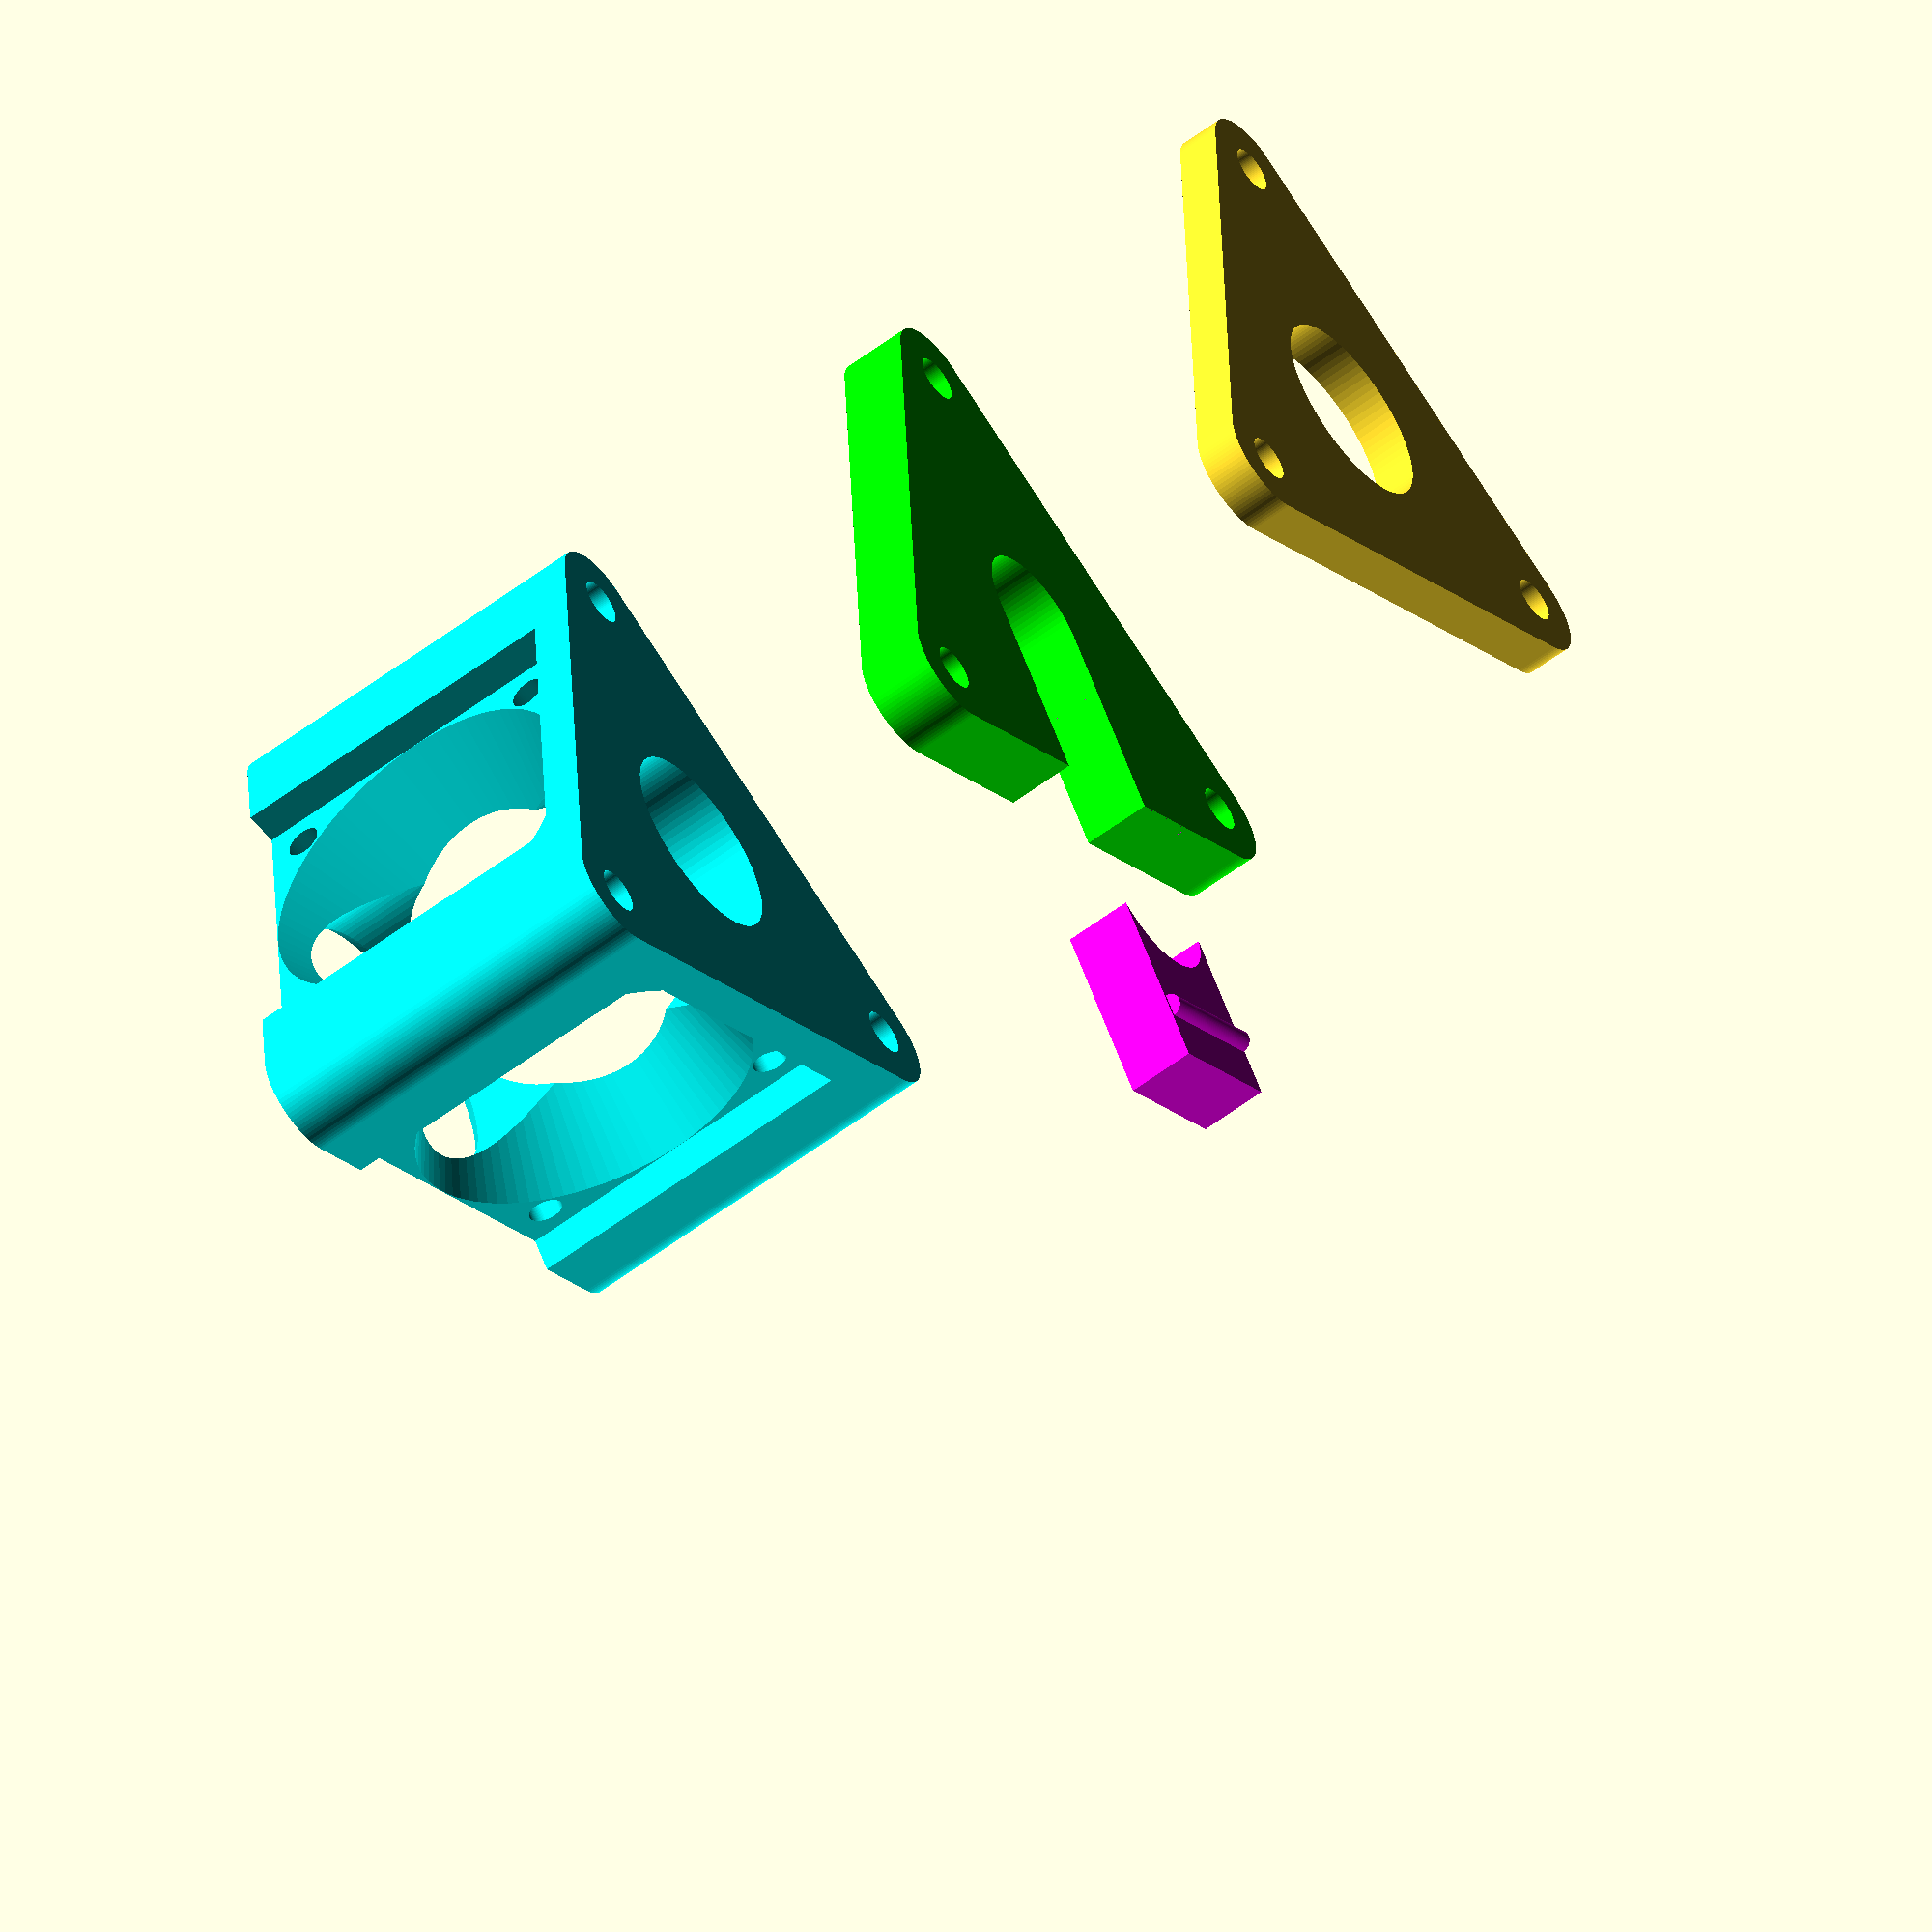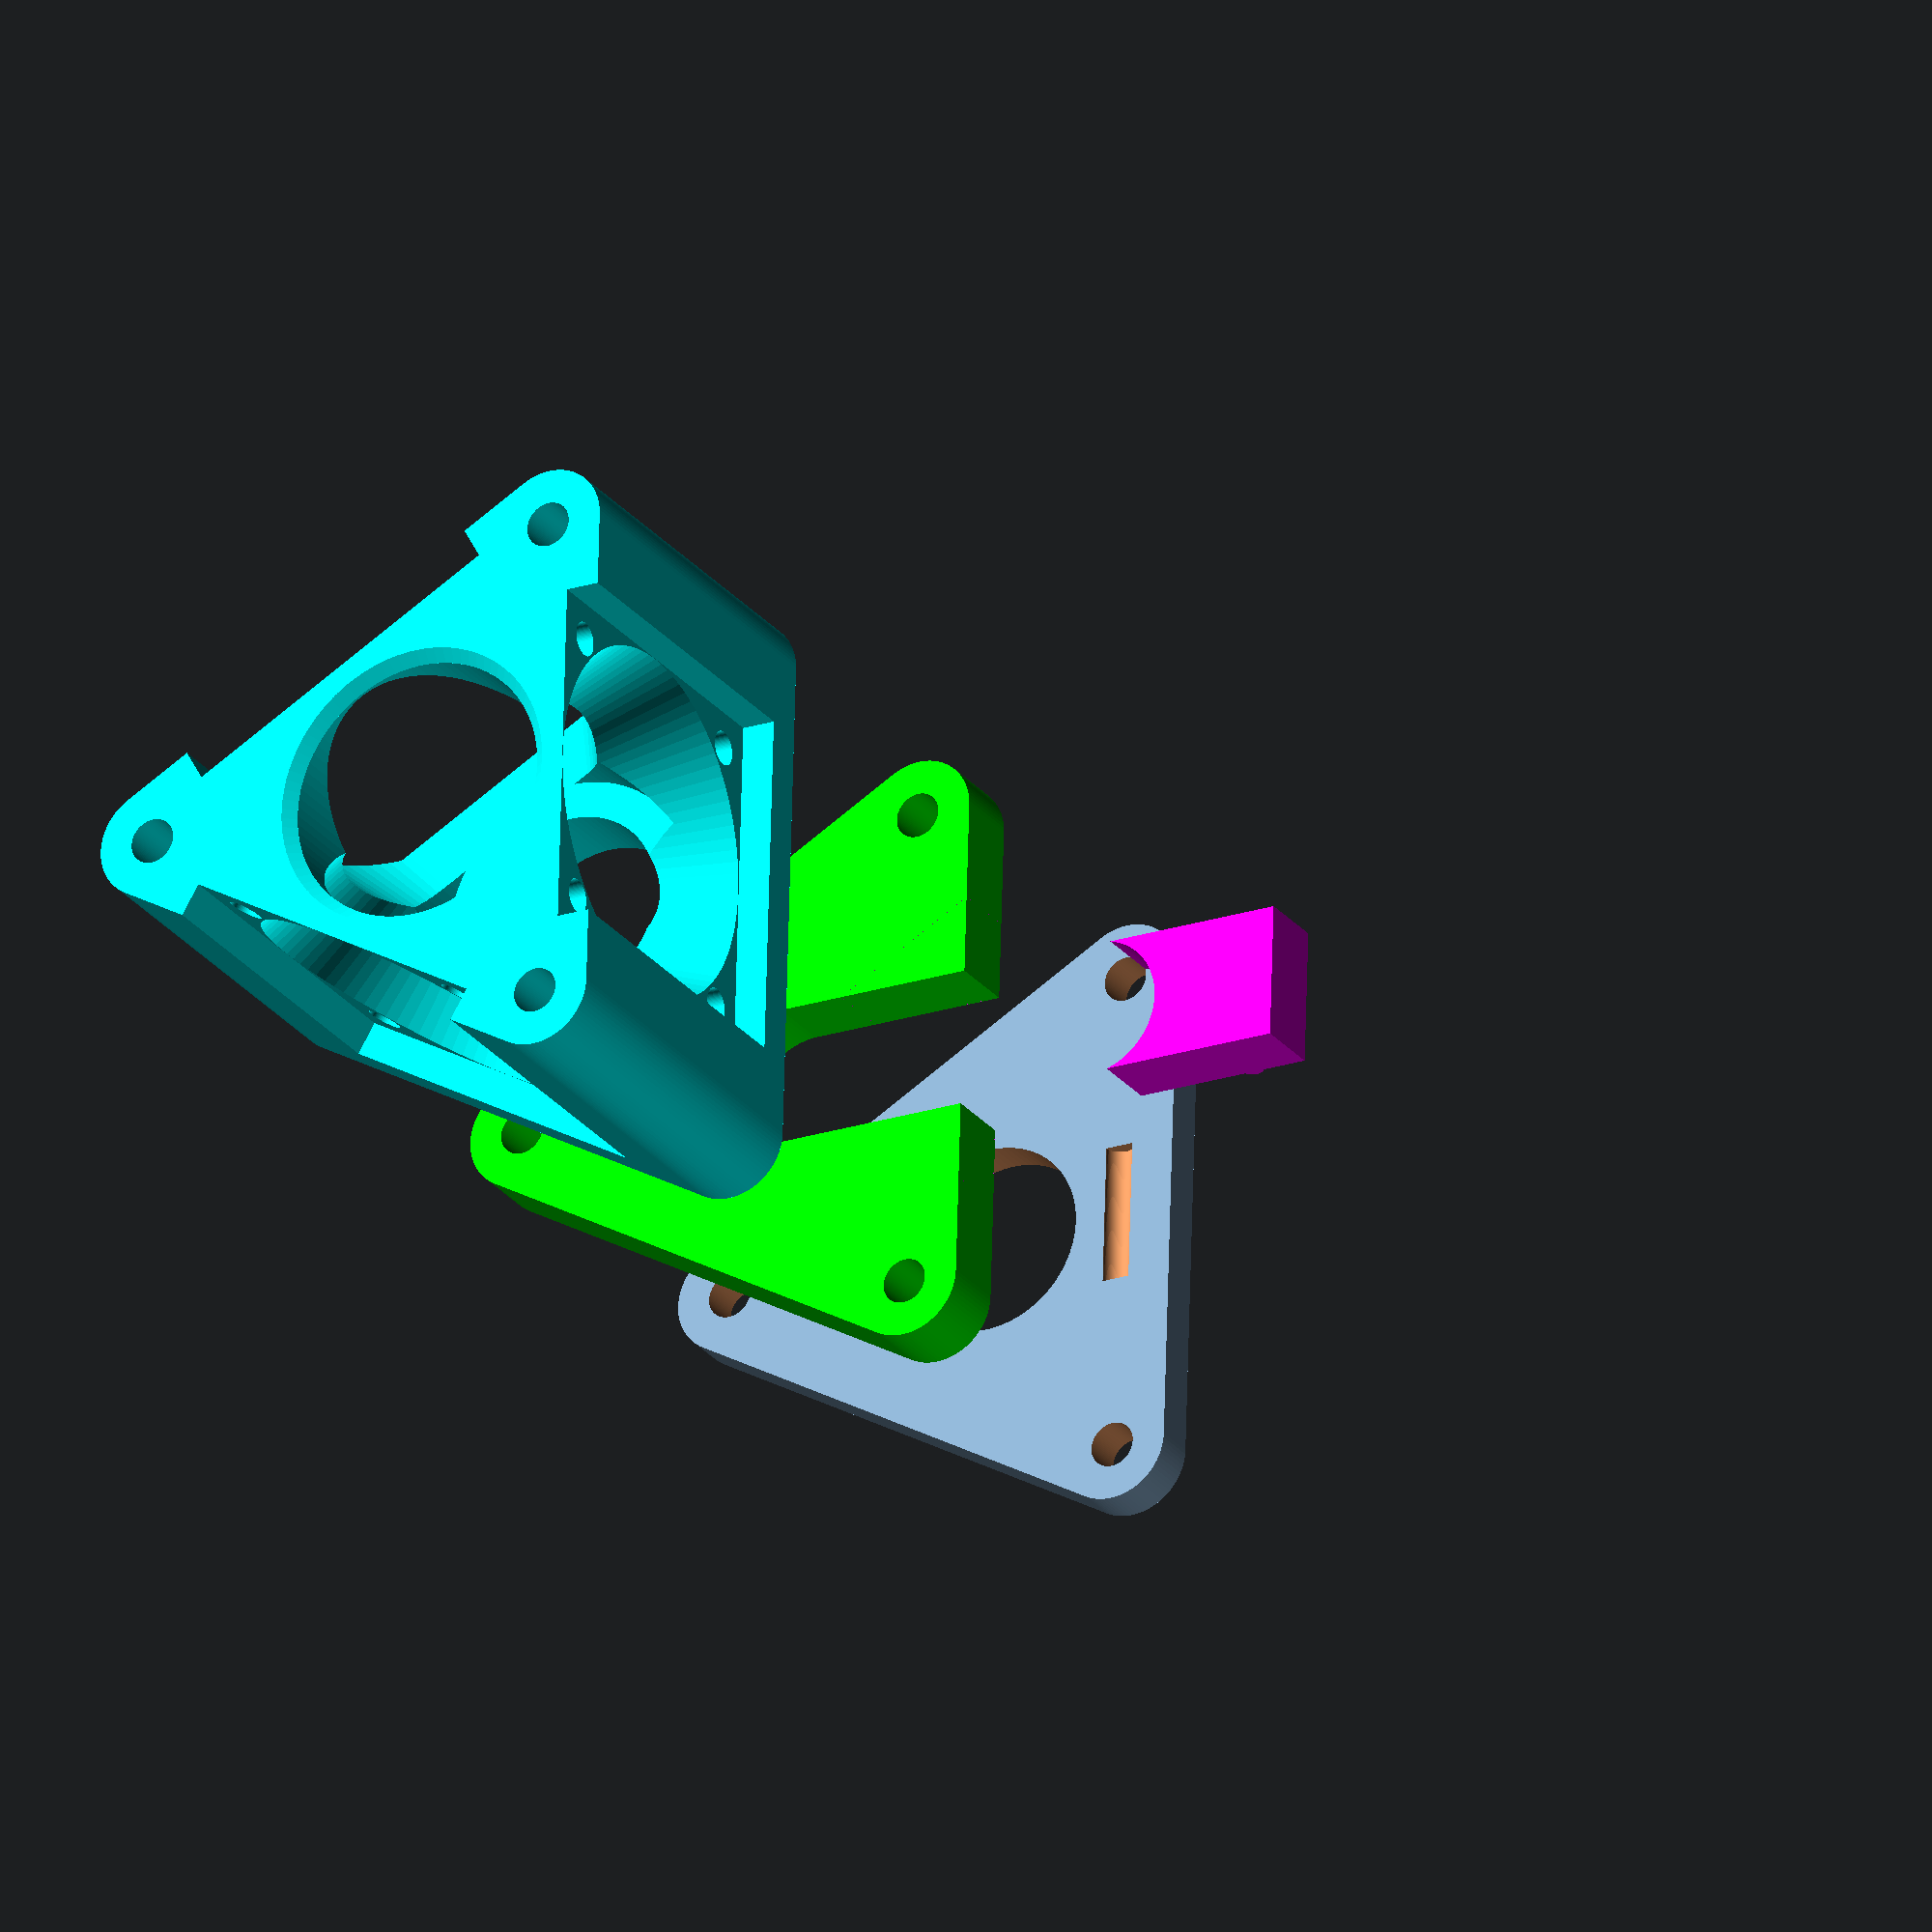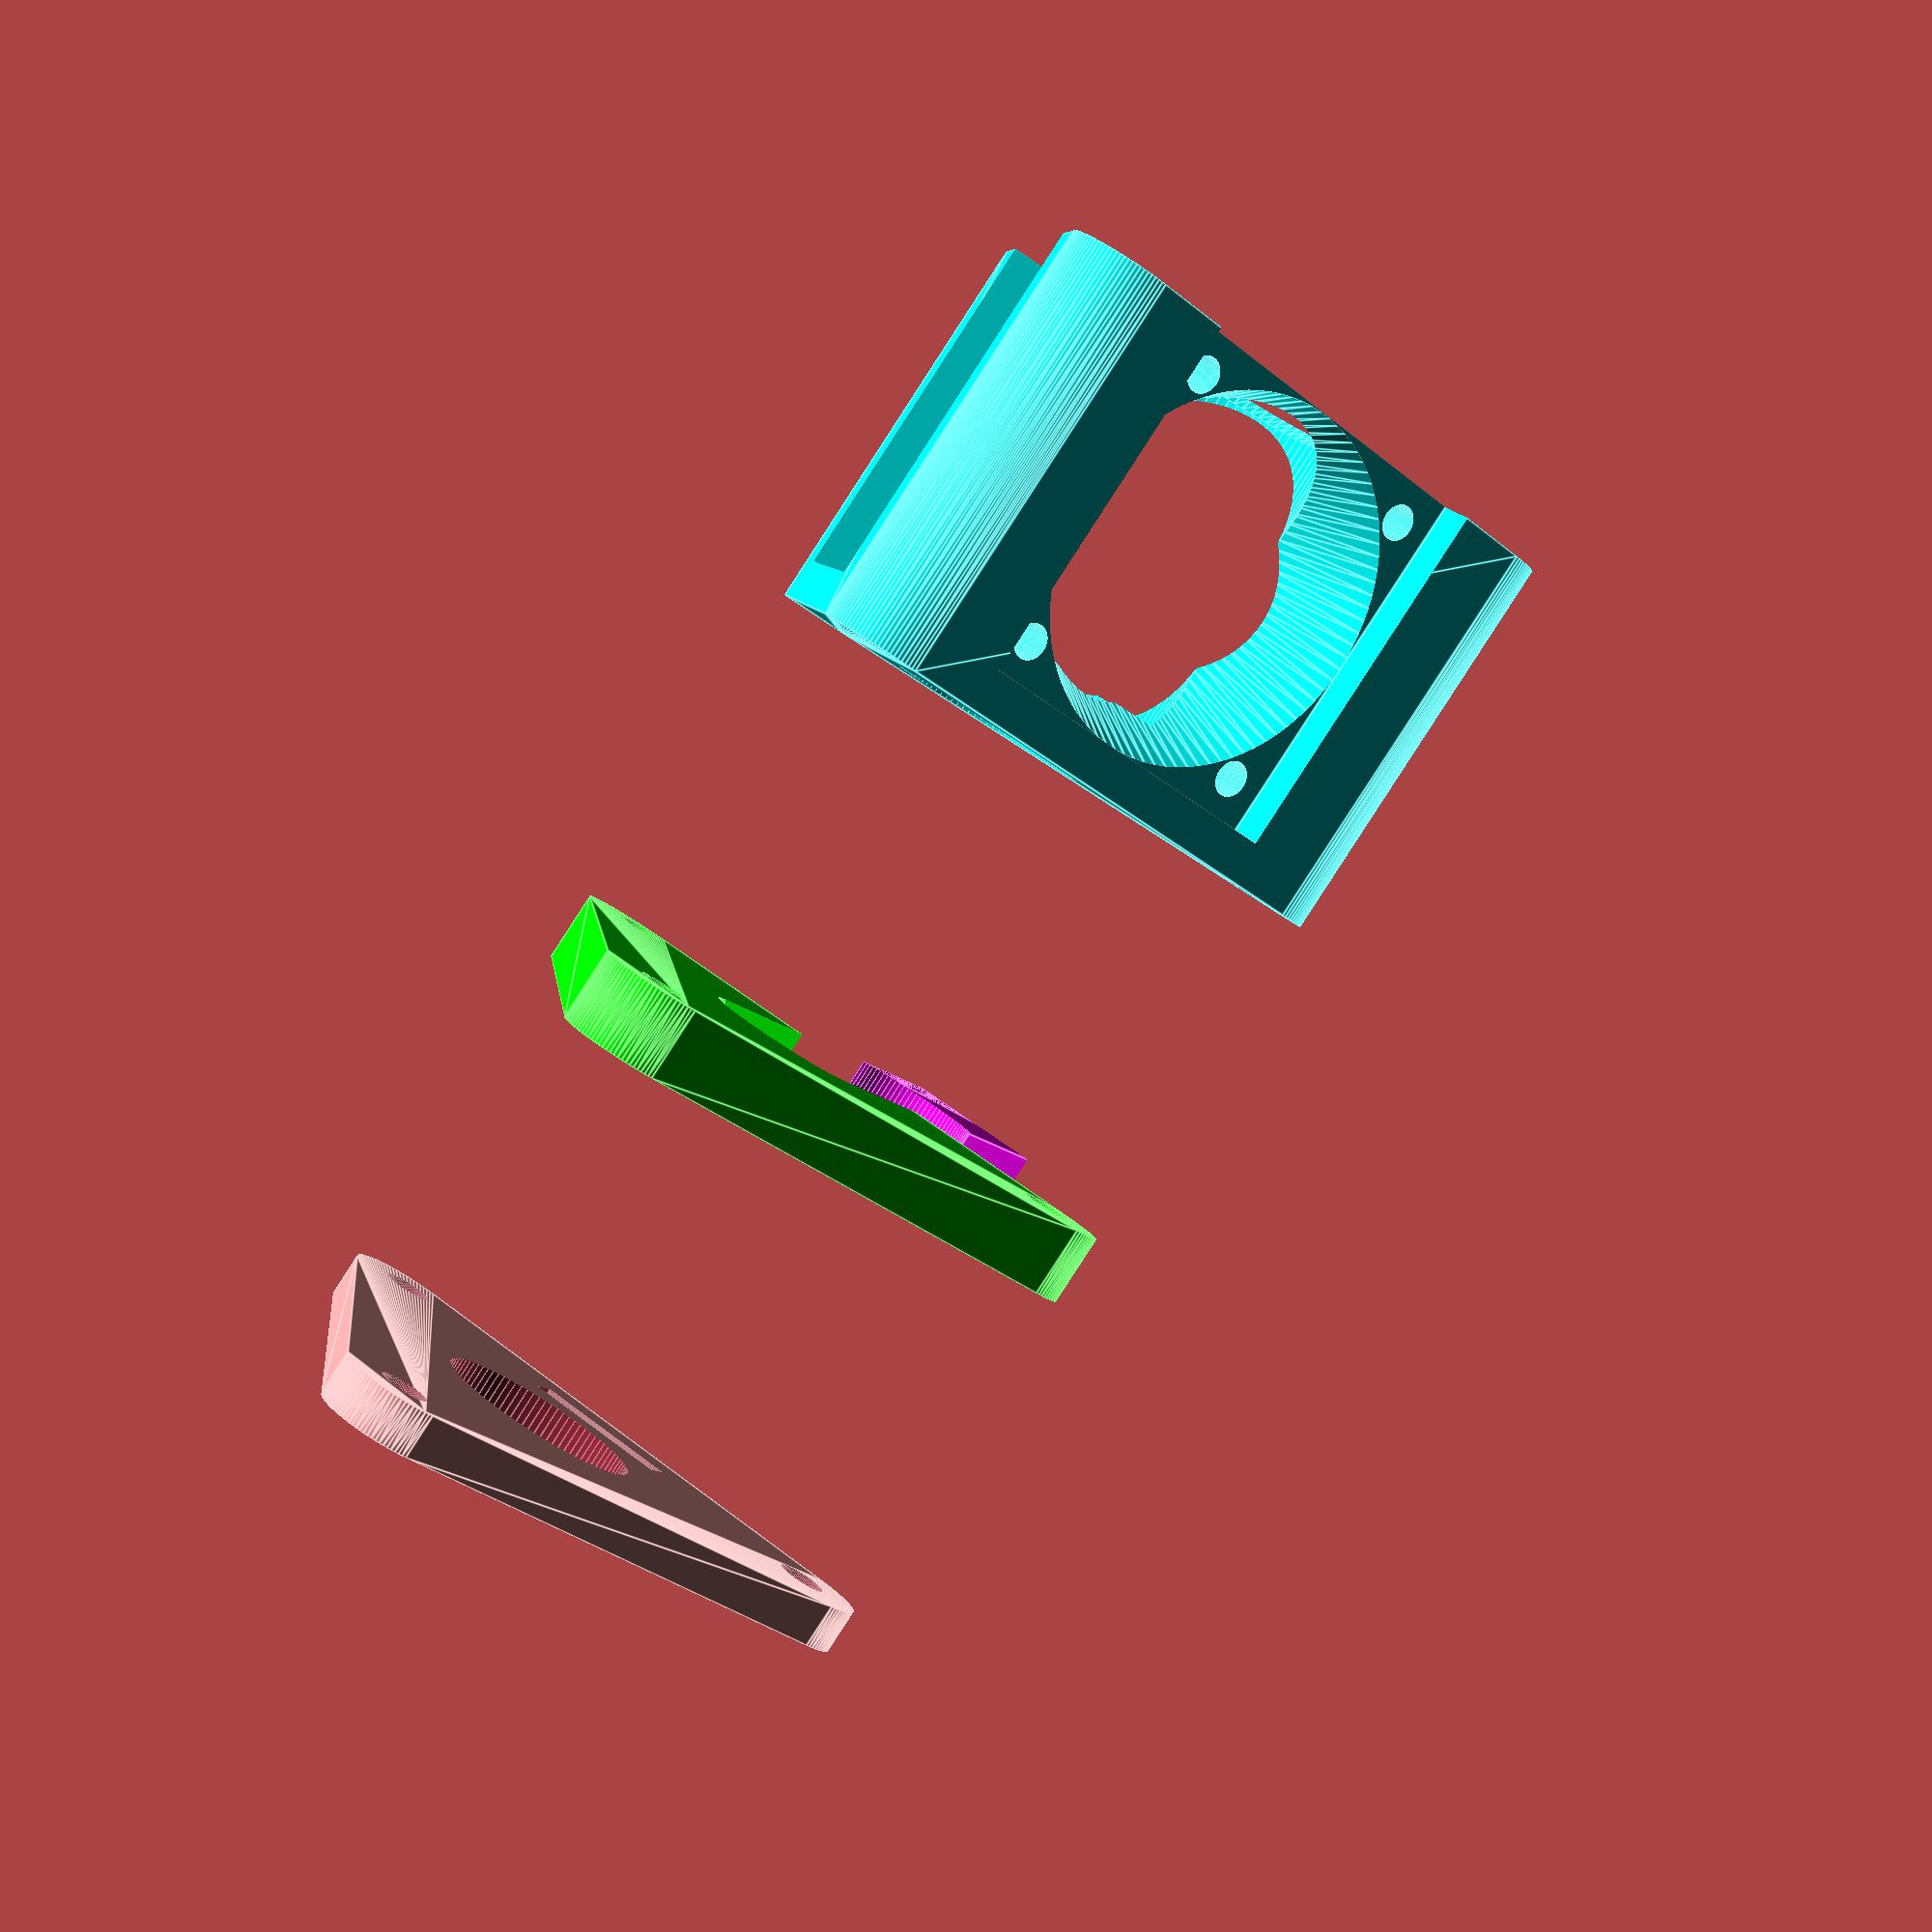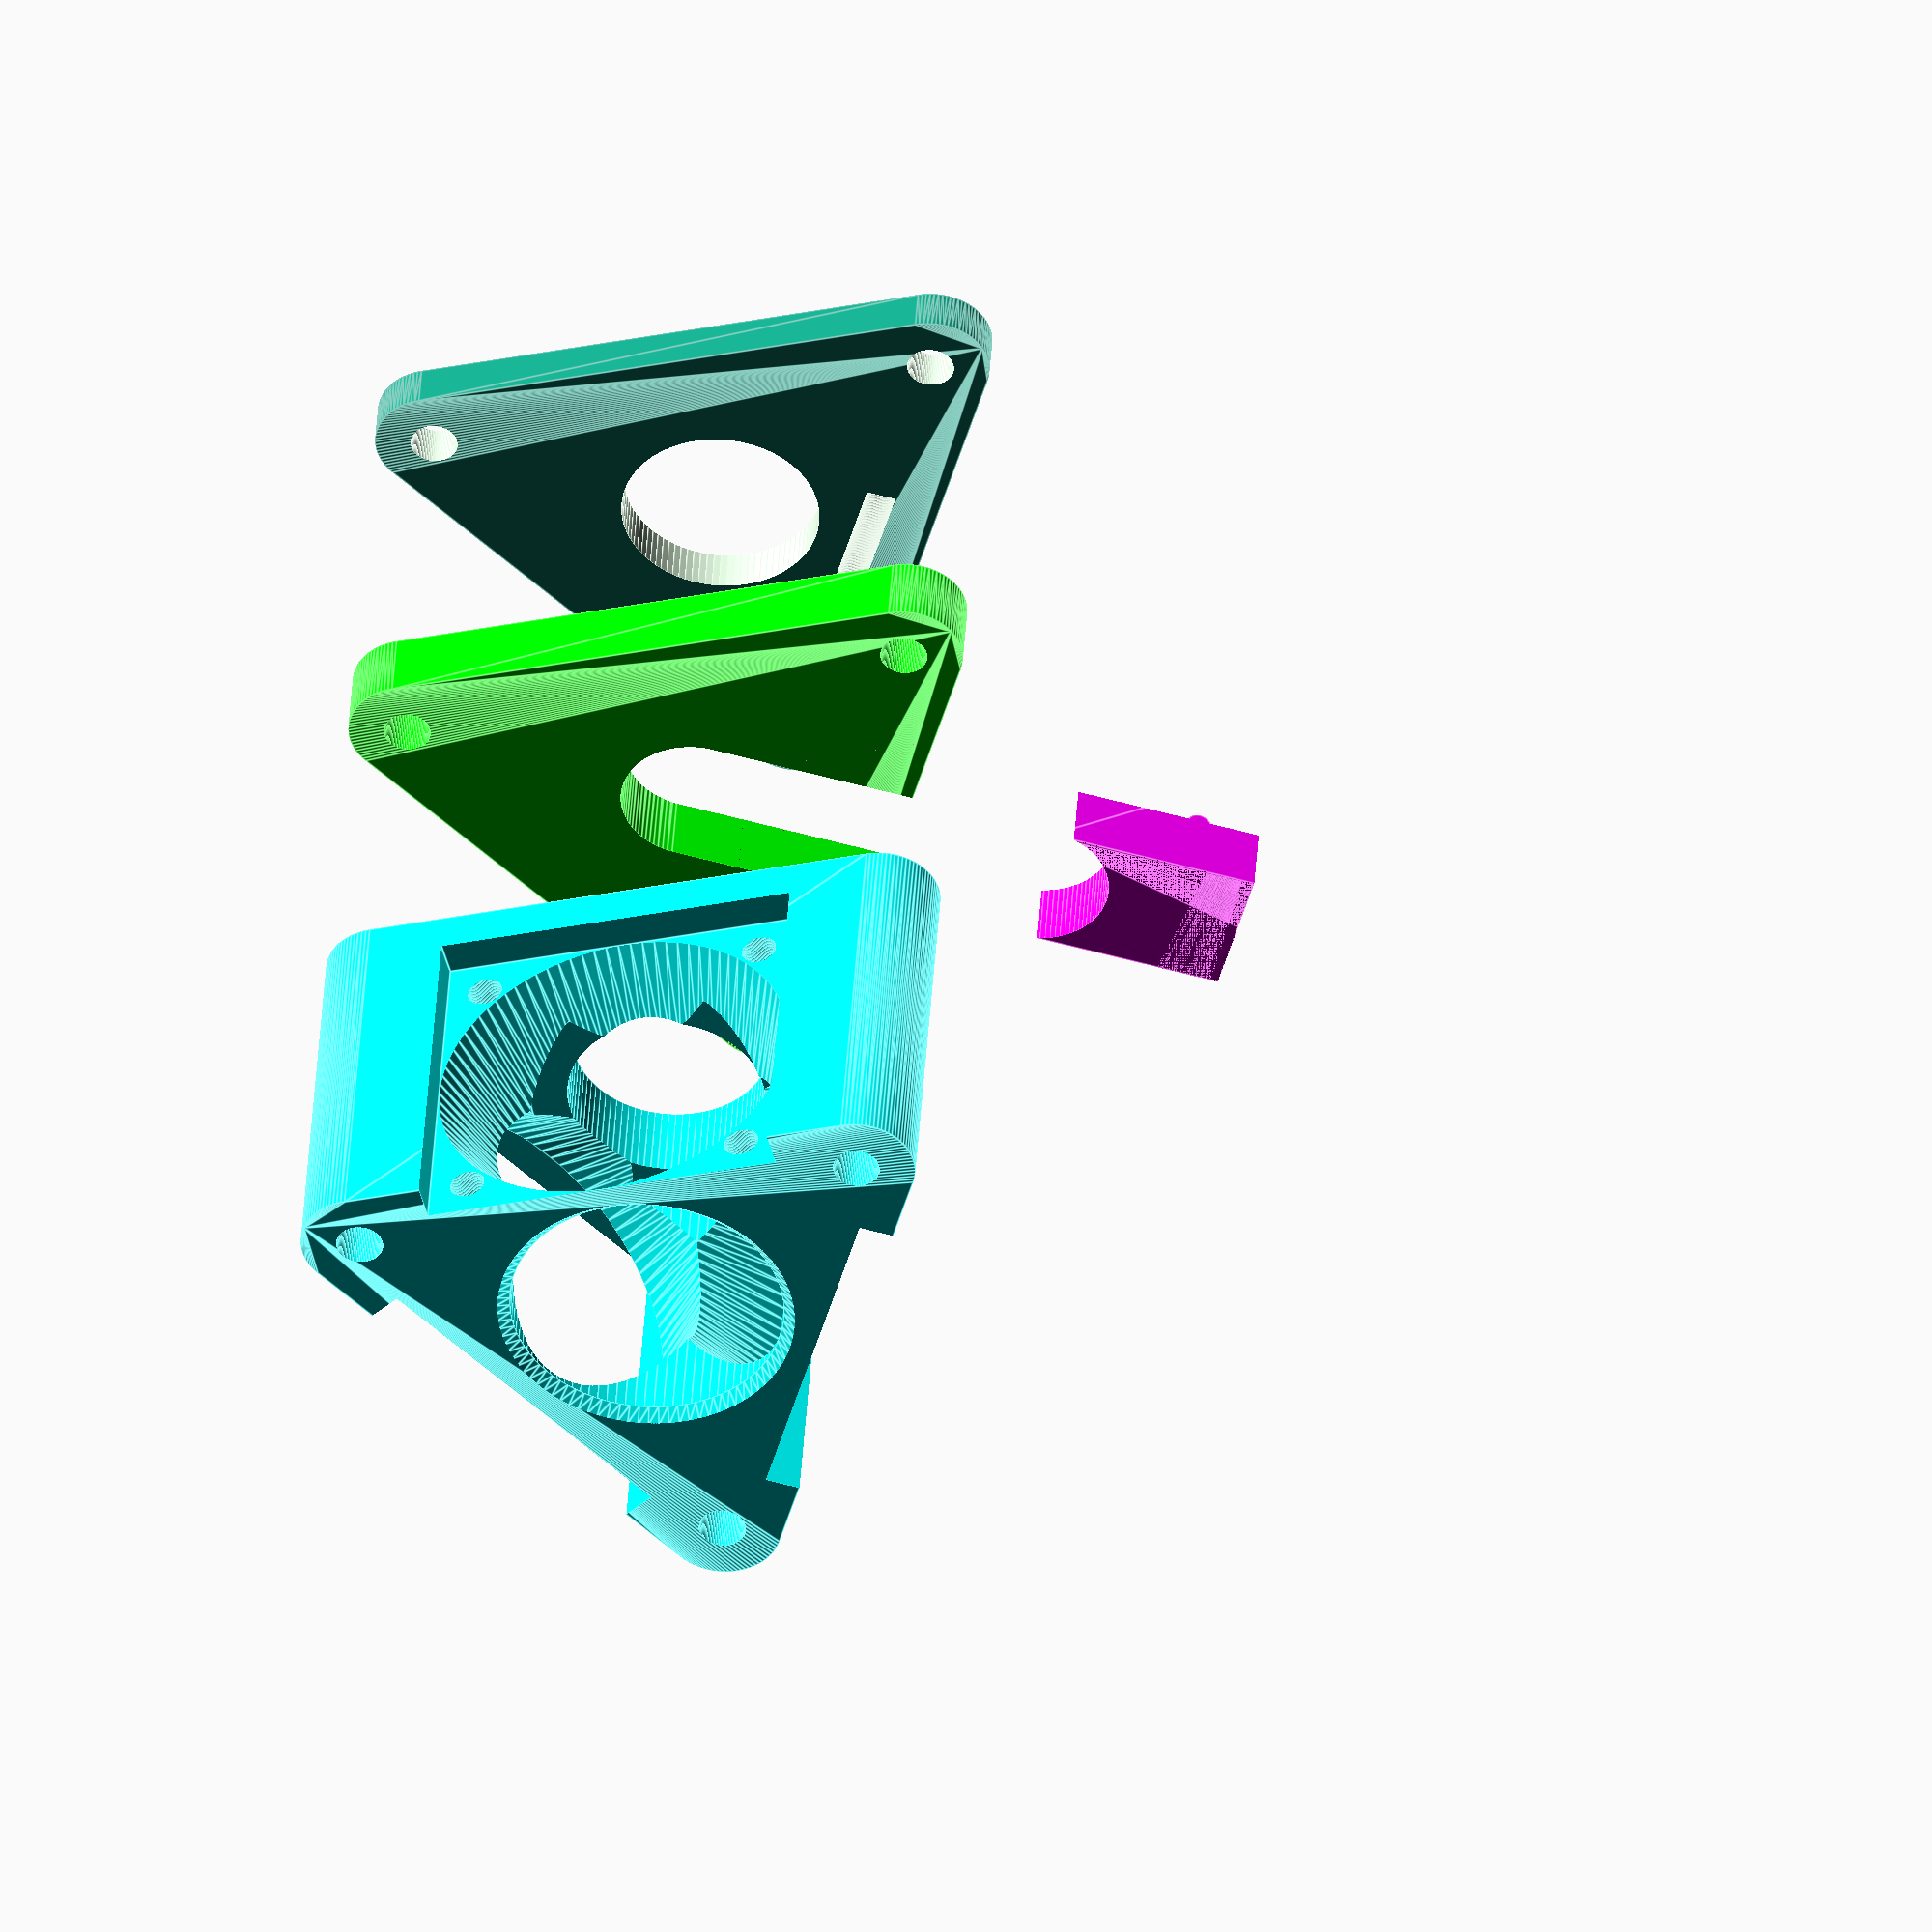
<openscad>
fins=23.2;
sides=3;
bolt=4;
pillar=10;
side=43.5;
fan=fins;
fan_bolt_side=24;
fan_bolt=3;
fan_box=30.5;
fans=3;
air_into_fin=6;

shoulder_bottom=6.8;
fins_h=26.2;
bottom_to_fins=1;

h=shoulder_bottom+fins_h+bottom_to_fins; //bottom of fins to top of groove
groove=12.4;
groove_h=6;
outer_r=sqrt(3)*side/3;
echo(outer_r);
pad=0.1;
padd=pad*2;
fin_to_fan=3;
shoulder=16.8;
shoulder_top=3.75;

lock=2.5;
lock_diff=0.5;
assembly_gap=30;

wires=15;
wires_offset=4;

$fn=90;

module base_positive() {
    rotate([0,0,90])
    difference() {
        hull() {
            for(a=[0:360/sides:359]) {
                rotate([0,0,a])
                translate([outer_r,0,0])
                cylinder(d=pillar,h=h);
            }
        }
        translate([0,0,-pad]) {
            cylinder(d=fins,h=h+pad-shoulder_bottom);
            cylinder(d=shoulder,h=h+padd);
            for(a=[0:360/sides:359]) {
                rotate([0,0,a])
                translate([outer_r,0,0])
                cylinder(d=bolt,h=h+padd);
            }
        }
    }
}

module air() {
    //translate([0,0,fan_box/2]) rotate([90,0,0]) cylinder(d=fan,h=side/2);

    translate([0,-fins/2+air_into_fin,fan_box/2])
    rotate([90,0,0])
    cylinder(d1=fan,d2=fan_box,h=fin_to_fan+pad+air_into_fin);
}
module fan() {
    translate([-fan_box/2,-side-fins/2-fin_to_fan,-pad])
    cube([fan_box,side,fan_box+pad]);

    translate([0,0,fan_box/2])
    rotate([90,0,0])
    for(a=[0:360/4:359]) {
        rotate([0,0,a])
        translate([fan_bolt_side/2,fan_bolt_side/2,fins/2-4])
        cylinder(d=fan_bolt,h=side);
    }
}

module base() {
    translate([0,0,-h-groove_h])
    color("cyan")
    difference() {
        base_positive();
        for(a=[0:360/sides:359]) {
            rotate([0,0,a])
            air();
        }
        for(a=[0:360/sides:(360/sides*fans)-1]) {
            rotate([0,0,a])
            fan();
        }
        translate([0,0,-pad])
        cylinder(d2=fins,d1=fins+bottom_to_fins*2+padd,h=bottom_to_fins+pad);
        //translate([0,0,-wires_offset]) rotate([90,0,0]) cylinder(d=wires,h=side);
    }
}


module toptop() {
    rotate([0,0,90])
    difference() {
        hull() {
            for(a=[0:360/sides:359]) {
                rotate([0,0,a])
                translate([outer_r,0,0])
                cylinder(d=pillar,h=shoulder_top);
            }
        }
        translate([0,0,-pad]) {
            cylinder(d=shoulder,h=h+padd);
            for(a=[0:360/sides:359]) {
                rotate([0,0,a])
                translate([outer_r,0,0])
                cylinder(d=bolt,h=h+padd);
            }
        }
        rotate([0,0,-90])
        tooth_lock();
    }
}

module top_positive() {
    hull() {
        for(a=[0:360/sides:359]) {
            rotate([0,0,a])
            translate([outer_r,0,0])
            cylinder(d=pillar,h=groove_h);
        }
    }
}


module top() {
    rotate([0,0,90])
    difference() {
        top_positive();
        translate([0,0,-pad]) {
            hull() {
                cylinder(d=groove,h=h+padd);
                translate([-side,0,0])
                cylinder(d=groove,h=h+padd);
            }
            for(a=[0:360/sides:359]) {
                rotate([0,0,a])
                translate([outer_r,0,0])
                cylinder(d=bolt,h=h+padd);
            }
        }
    }
}


module tooth() {
    rotate([0,0,90])
    difference() {
        intersection() {
            top_positive();
            hull() {
                cylinder(d=groove-lock_diff,h=h+padd);
                translate([-side,0,0])
                cylinder(d=groove-lock_diff,h=h+padd);
            }
        }
        translate([0,0,-pad])
        cylinder(d=groove+0.001,h=h+padd);
    }
    translate([0,0,groove_h])
    tooth_lock(lock_diff);

}


module tooth_lock(diff=0) {
    translate([0,-side/3.5,0])
    translate([-groove/2+diff,0,0])
    rotate([0,90,0])
    cylinder(d=lock-diff,h=groove-diff*2);
}


module assembled() {
    translate([0,0,-assembly_gap])
    base();

    translate([0,0,-groove_h])
    color("lime")
    top();

    translate([0,-assembly_gap,-groove_h-pad])
    color("magenta")
    tooth();

    translate([0,0,assembly_gap])
    toptop();
}

display="";
if (display == "") assembled();
if (display == "extruder_base.stl") rotate([180,0,0]) base();
if (display == "extruder_top.stl") top();
if (display == "extruder_tooth.stl") tooth();
if (display == "extruder_toptop.stl") rotate([180,0,0]) toptop();

</openscad>
<views>
elev=238.3 azim=146.9 roll=232.0 proj=o view=solid
elev=26.1 azim=88.3 roll=209.2 proj=o view=wireframe
elev=267.8 azim=337.4 roll=33.0 proj=p view=edges
elev=137.3 azim=254.9 roll=356.4 proj=o view=edges
</views>
